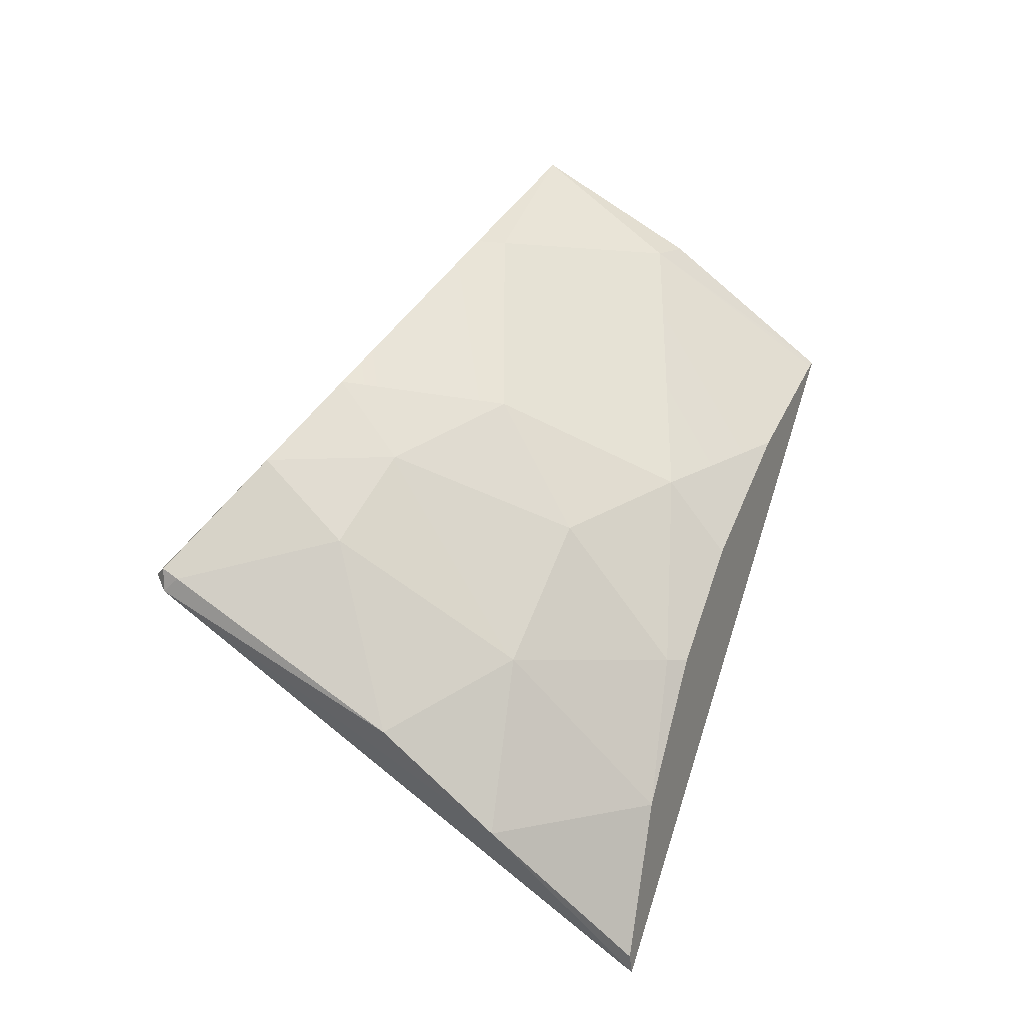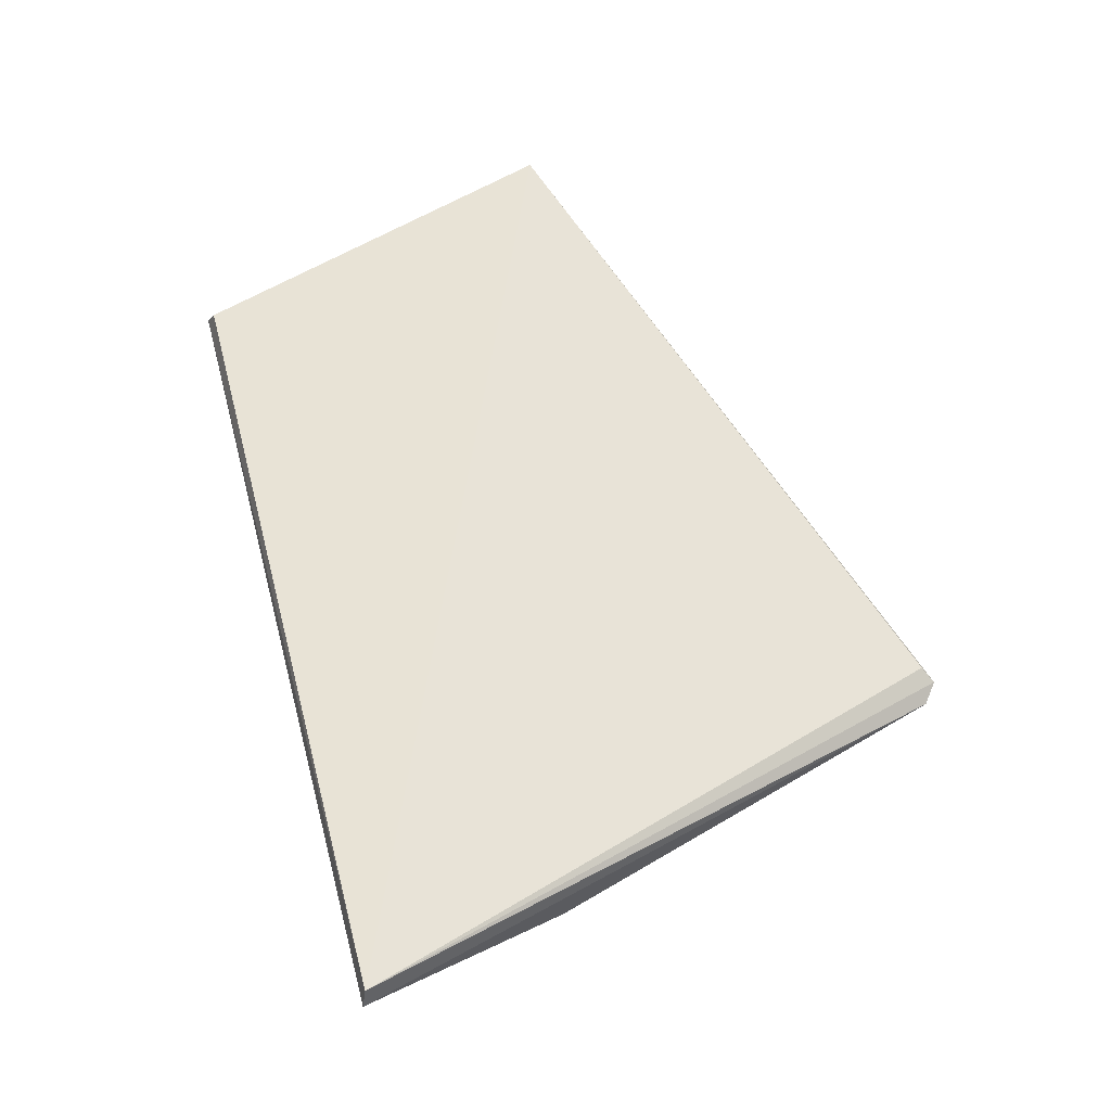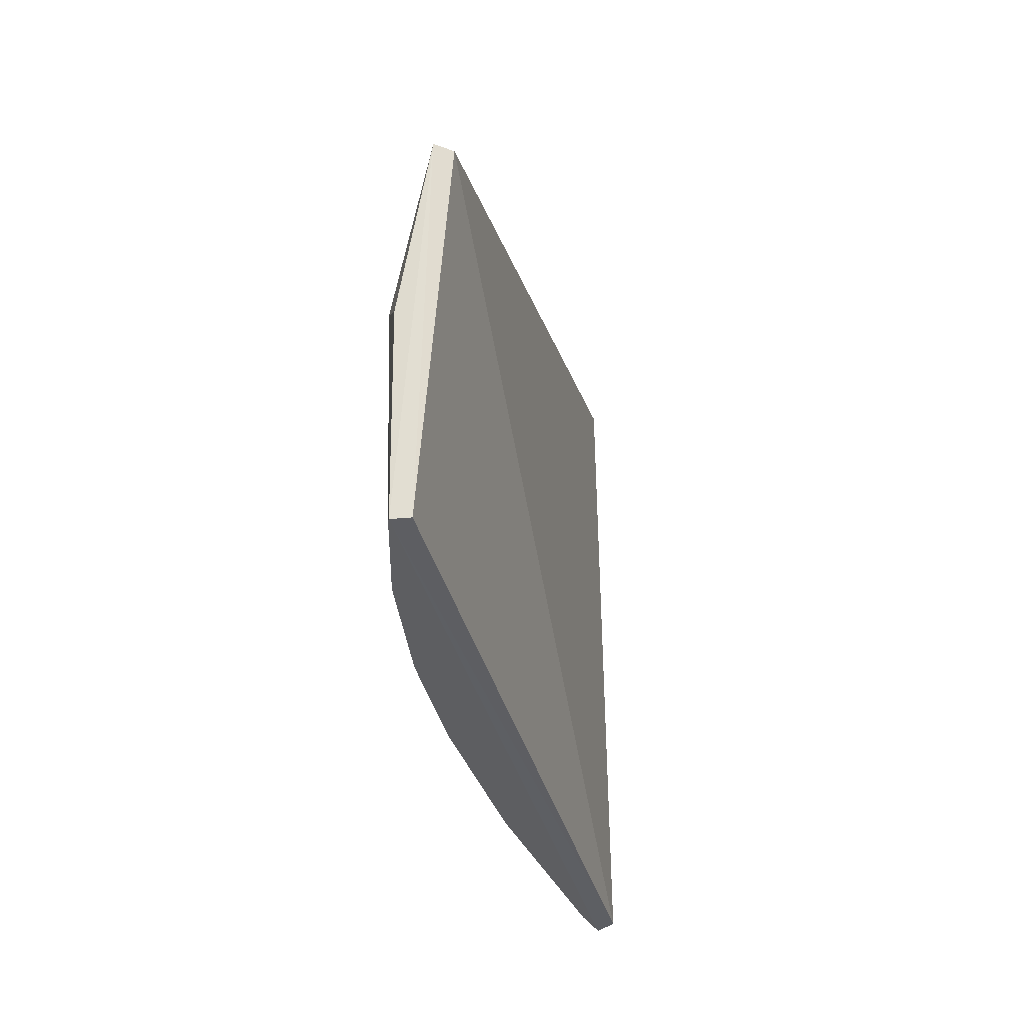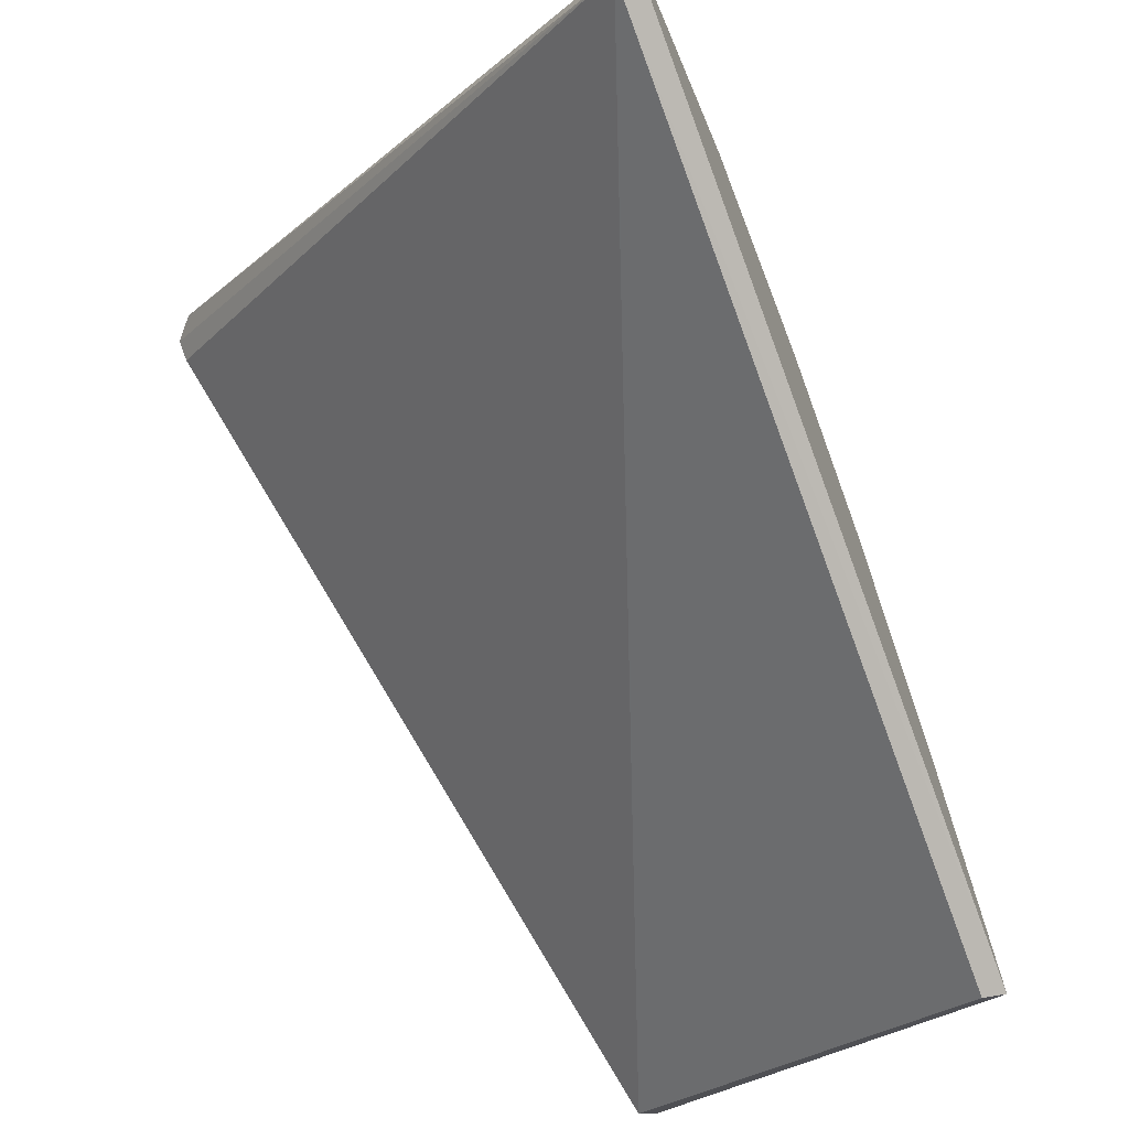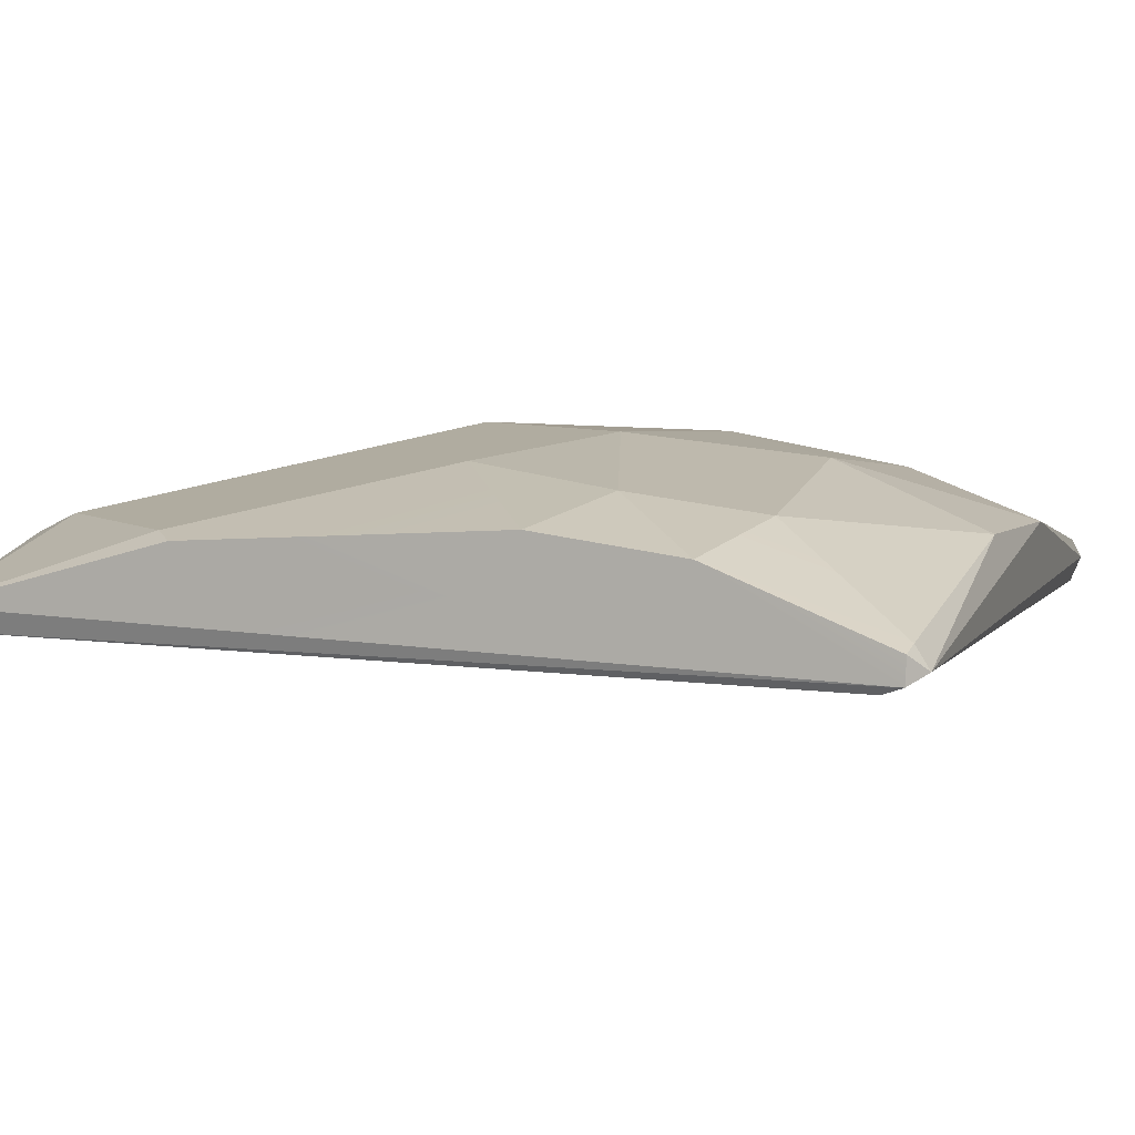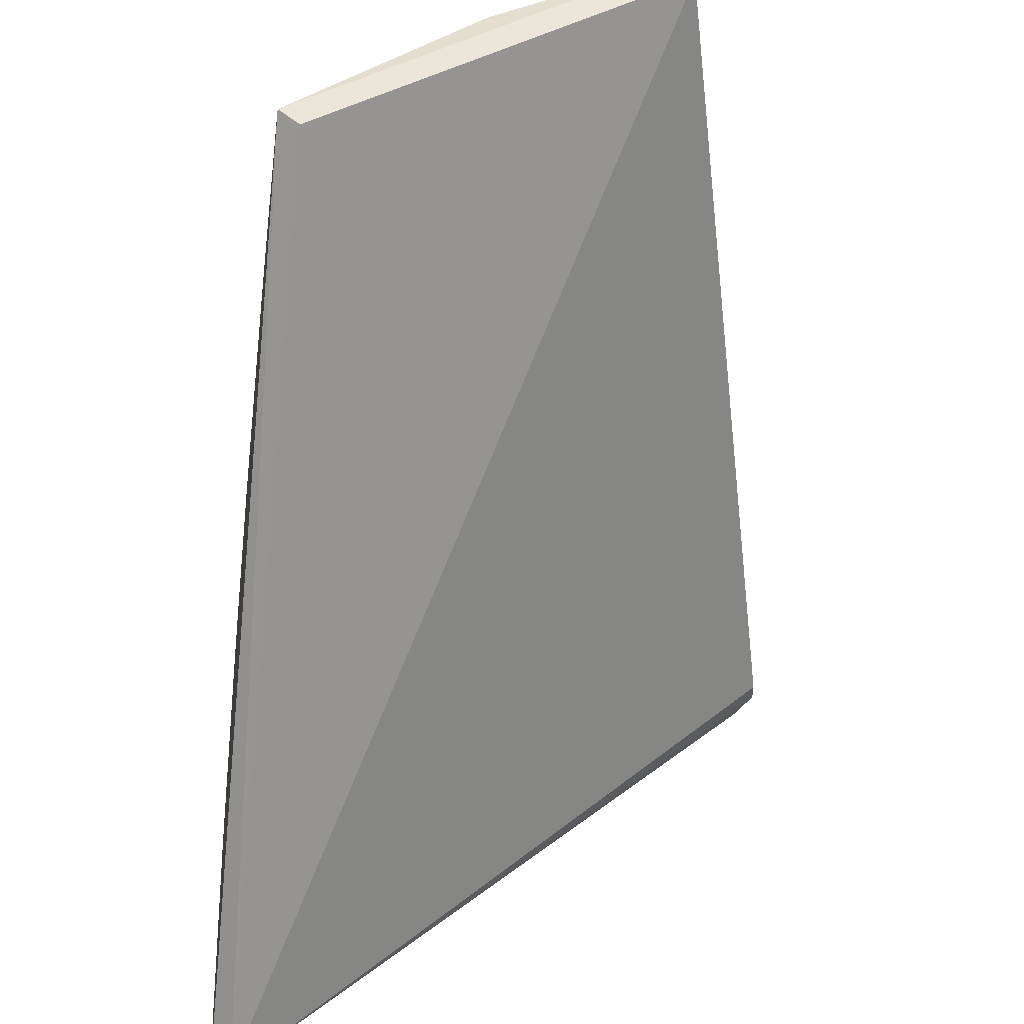
<metadata>
{"format":"obj","ext":"obj","renderer":"f3d","projection":"perspective","resolution":1024,"background":"white","views":[{"elev":-33.4,"azim":-158.6,"up":"+Z"},{"elev":-14.7,"azim":38.0,"up":"+Z"},{"elev":37.8,"azim":-39.3,"up":"+Z"},{"elev":-76.1,"azim":-179.3,"up":"+Y"},{"elev":53.1,"azim":73.9,"up":"+Y"},{"elev":-71.6,"azim":-25.0,"up":"+Y"}]}
</metadata>
<code>
g basketball_Explode_Thin_02_Hull
v -0.06866 0.2587 0.1359
v -0.08433 0.2257 0.2143
v -0.1347 0.1946 0.159
v -0.07775 0.2189 0.2112
v -0.1876 0.1094 0.1233
v -0.08433 0.2257 0.2143
v -0.07775 0.2189 0.2112
v -0.07044 0.1011 -0.2069
v -0.1876 0.1094 0.1233
v -0.07775 0.2189 0.2112
v -0.08433 0.2257 0.2143
v 0.09011 0.3089 -0.0621
v -0.06078 0.226 -0.09681
v -0.03692 0.1935 -0.1696
v -0.001582 0.2434 -0.1331
v -0.06078 0.226 -0.09681
v -0.104 0.1517 -0.1477
v -0.03692 0.1935 -0.1696
v -0.1423 0.1798 0.1717
v -0.1347 0.1946 0.159
v -0.08433 0.2257 0.2143
v -0.05696 0.267 0.1342
v -0.08433 0.2257 0.2143
v -0.06866 0.2587 0.1359
v -0.06866 0.2587 0.0307
v -0.1347 0.1946 0.007585
v -0.0911 0.2275 -0.02963
v 0.08619 0.3077 -0.07202
v -0.03692 0.1935 -0.1696
v -0.07633 0.1065 -0.2129
v 0.08619 0.3077 -0.07202
v 0.0773 0.3114 -0.06939
v -0.001582 0.2434 -0.1331
v 0.08619 0.3077 -0.07202
v -0.001582 0.2434 -0.1331
v -0.03692 0.1935 -0.1696
v 0.08619 0.3077 -0.07202
v -0.07044 0.1011 -0.2069
v 0.09011 0.3089 -0.0621
v 0.08619 0.3077 -0.07202
v -0.07633 0.1065 -0.2129
v -0.07044 0.1011 -0.2069
v -0.122 0.174 -0.08214
v -0.06078 0.226 -0.09681
v -0.0911 0.2275 -0.02963
v -0.122 0.174 -0.08214
v -0.104 0.1517 -0.1477
v -0.06078 0.226 -0.09681
v -0.122 0.174 -0.08214
v -0.0911 0.2275 -0.02963
v -0.1347 0.1946 0.007585
v 0.08307 0.3155 -0.0646
v 0.08619 0.3077 -0.07202
v 0.09011 0.3089 -0.0621
v 0.08307 0.3155 -0.0646
v 0.0773 0.3114 -0.06939
v 0.08619 0.3077 -0.07202
v 0.003728 0.2891 -0.0516
v -0.06078 0.226 -0.09681
v -0.001582 0.2434 -0.1331
v 0.003728 0.2891 -0.0516
v -0.001582 0.2434 -0.1331
v 0.0773 0.3114 -0.06939
v -0.07875 0.1161 -0.2089
v -0.03692 0.1935 -0.1696
v -0.104 0.1517 -0.1477
v -0.07875 0.1161 -0.2089
v -0.07633 0.1065 -0.2129
v -0.03692 0.1935 -0.1696
v -0.175 0.1446 0.05485
v -0.1506 0.1633 -0.01932
v -0.1347 0.1946 0.007585
v -0.1963 0.1141 0.1239
v -0.08433 0.2257 0.2143
v -0.1876 0.1094 0.1233
v -0.1963 0.1141 0.1239
v -0.1423 0.1798 0.1717
v -0.08433 0.2257 0.2143
v -0.1963 0.1141 0.1239
v -0.1953 0.1161 0.1206
v -0.1347 0.1946 0.159
v -0.1963 0.1141 0.1239
v -0.1347 0.1946 0.159
v -0.1423 0.1798 0.1717
v -0.1963 0.1141 0.1239
v -0.07044 0.1011 -0.2069
v -0.07633 0.1065 -0.2129
v -0.1963 0.1141 0.1239
v -0.1876 0.1094 0.1233
v -0.07044 0.1011 -0.2069
v -0.02237 0.2857 -0.007361
v 0.03173 0.3153 -0.01456
v -0.001224 0.3052 0.03054
v -0.02237 0.2857 -0.007361
v 0.003728 0.2891 -0.0516
v 0.03173 0.3153 -0.01456
v -0.02237 0.2857 -0.007361
v -0.001224 0.3052 0.03054
v -0.06866 0.2587 0.0307
v -0.02237 0.2857 -0.007361
v -0.06866 0.2587 0.0307
v -0.0911 0.2275 -0.02963
v -0.1296 0.1655 -0.07938
v -0.104 0.1517 -0.1477
v -0.122 0.174 -0.08214
v 0.08715 0.3034 -0.05586
v 0.09011 0.3089 -0.0621
v -0.07044 0.1011 -0.2069
v 0.08715 0.3034 -0.05586
v -0.07775 0.2189 0.2112
v 0.09011 0.3089 -0.0621
v 0.08715 0.3034 -0.05586
v -0.07044 0.1011 -0.2069
v -0.07775 0.2189 0.2112
v -0.1347 0.1946 0.007585
v -0.06866 0.2587 0.1359
v -0.1347 0.1946 0.159
v -0.06866 0.2587 0.0307
v -0.05696 0.267 0.1342
v 0.09011 0.3089 -0.0621
v -0.08433 0.2257 0.2143
v -0.001224 0.3052 0.03054
v 0.03173 0.3153 -0.01456
v 0.08307 0.3155 -0.0646
v -0.06866 0.2587 0.0307
v -0.05696 0.267 0.1342
v -0.06866 0.2587 0.1359
v -0.001224 0.3052 0.03054
v -0.122 0.174 -0.08214
v -0.1347 0.1946 0.007585
v -0.1506 0.1633 -0.01932
v -0.1296 0.1655 -0.07938
v 0.08307 0.3155 -0.0646
v 0.03173 0.3153 -0.01456
v 0.0773 0.3114 -0.06939
v 0.003728 0.2891 -0.0516
v -0.07875 0.1161 -0.2089
v -0.104 0.1517 -0.1477
v -0.07633 0.1065 -0.2129
v -0.1506 0.1633 -0.01932
v -0.1296 0.1655 -0.07938
v -0.1953 0.1161 0.1206
v -0.175 0.1446 0.05485
v -0.1963 0.1141 0.1239
v -0.175 0.1446 0.05485
v -0.1347 0.1946 0.159
v -0.1953 0.1161 0.1206
v -0.1347 0.1946 0.007585
v -0.02237 0.2857 -0.007361
v -0.0911 0.2275 -0.02963
v -0.06078 0.226 -0.09681
v 0.003728 0.2891 -0.0516
g basketball_Explode_Thin_02_Hull_0
f 3 2 1
f 6 5 4
f 9 8 7
f 12 11 10
f 15 14 13
f 18 17 16
f 21 20 19
f 24 23 22
f 27 26 25
f 30 29 28
f 33 32 31
f 36 35 34
f 39 38 37
f 42 41 40
f 45 44 43
f 48 47 46
f 51 50 49
f 54 53 52
f 57 56 55
f 60 59 58
f 63 62 61
f 66 65 64
f 69 68 67
f 72 71 70
f 75 74 73
f 78 77 76
f 81 80 79
f 84 83 82
f 87 86 85
f 90 89 88
f 93 92 91
f 96 95 94
f 99 98 97
f 102 101 100
f 105 104 103
f 108 107 106
f 111 110 109
f 114 113 112
f 117 116 115
f 115 116 118
f 121 120 119
f 120 122 119
f 122 120 123
f 123 120 124
f 127 126 125
f 126 128 125
f 131 130 129
f 131 129 132
f 135 134 133
f 134 135 136
f 139 138 137
f 139 140 138
f 138 140 141
f 140 139 142
f 140 142 143
f 142 139 144
f 147 146 145
f 146 148 145
f 151 150 149
f 152 151 149

</code>
